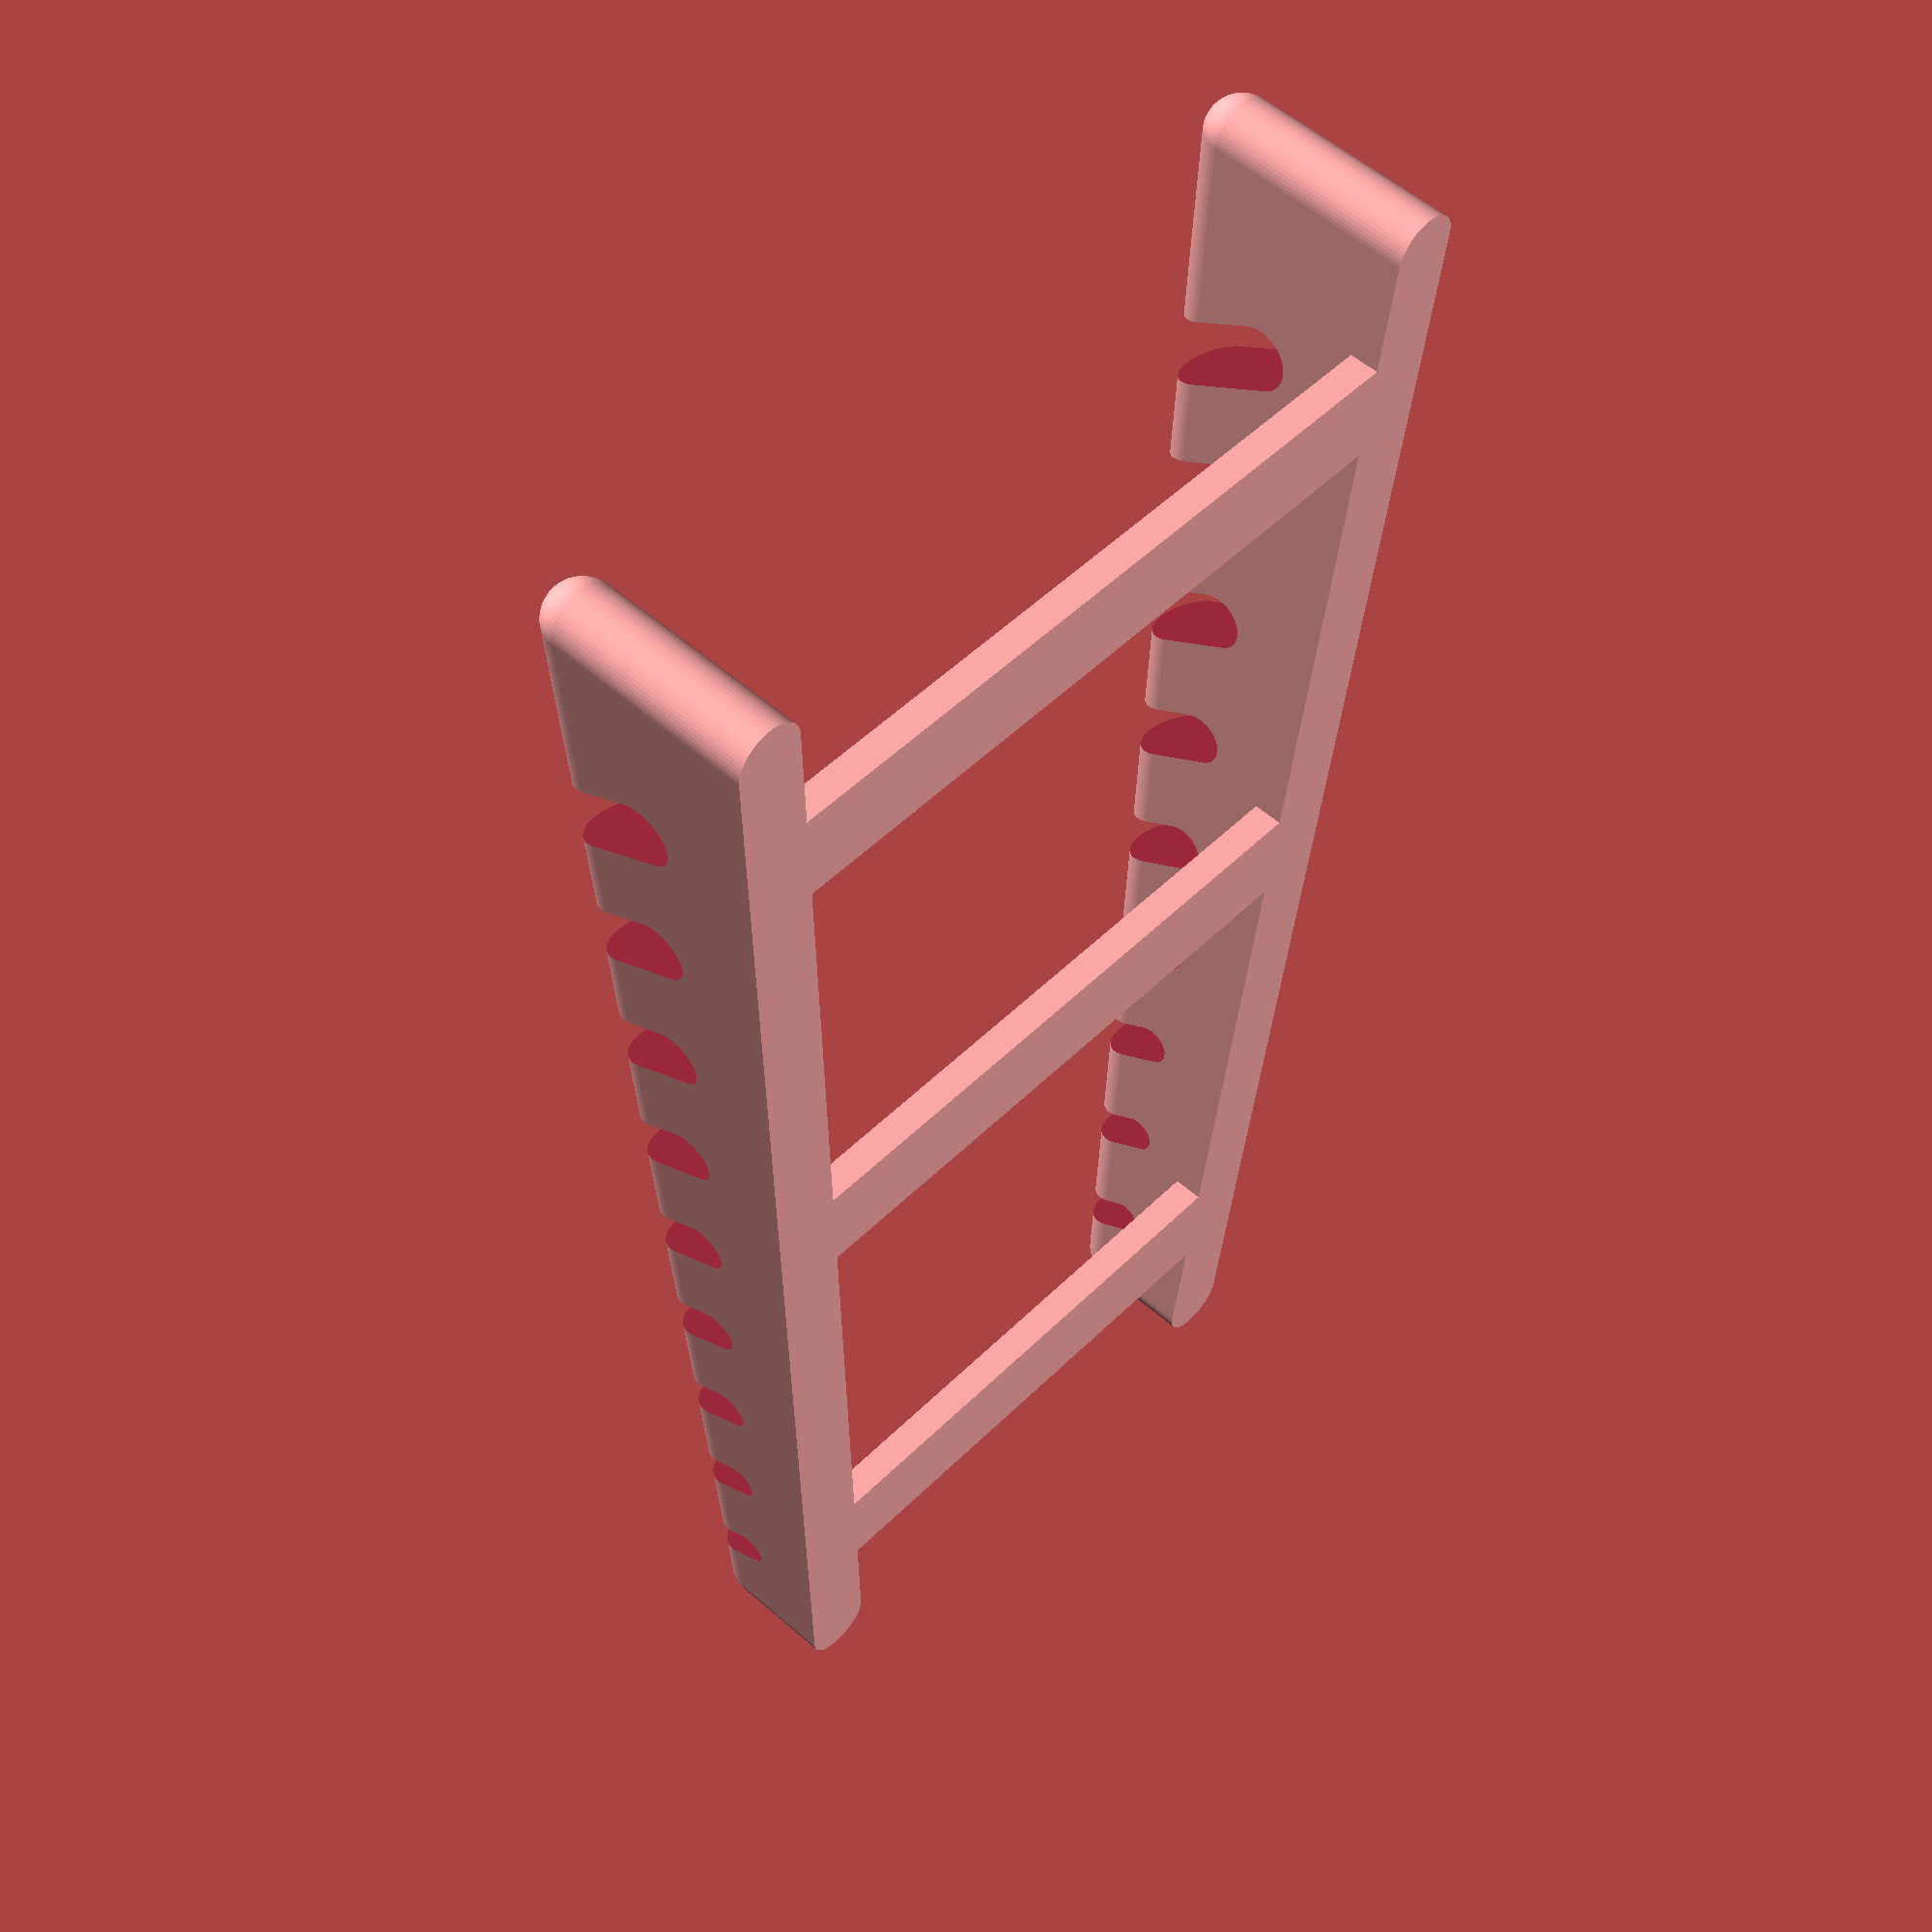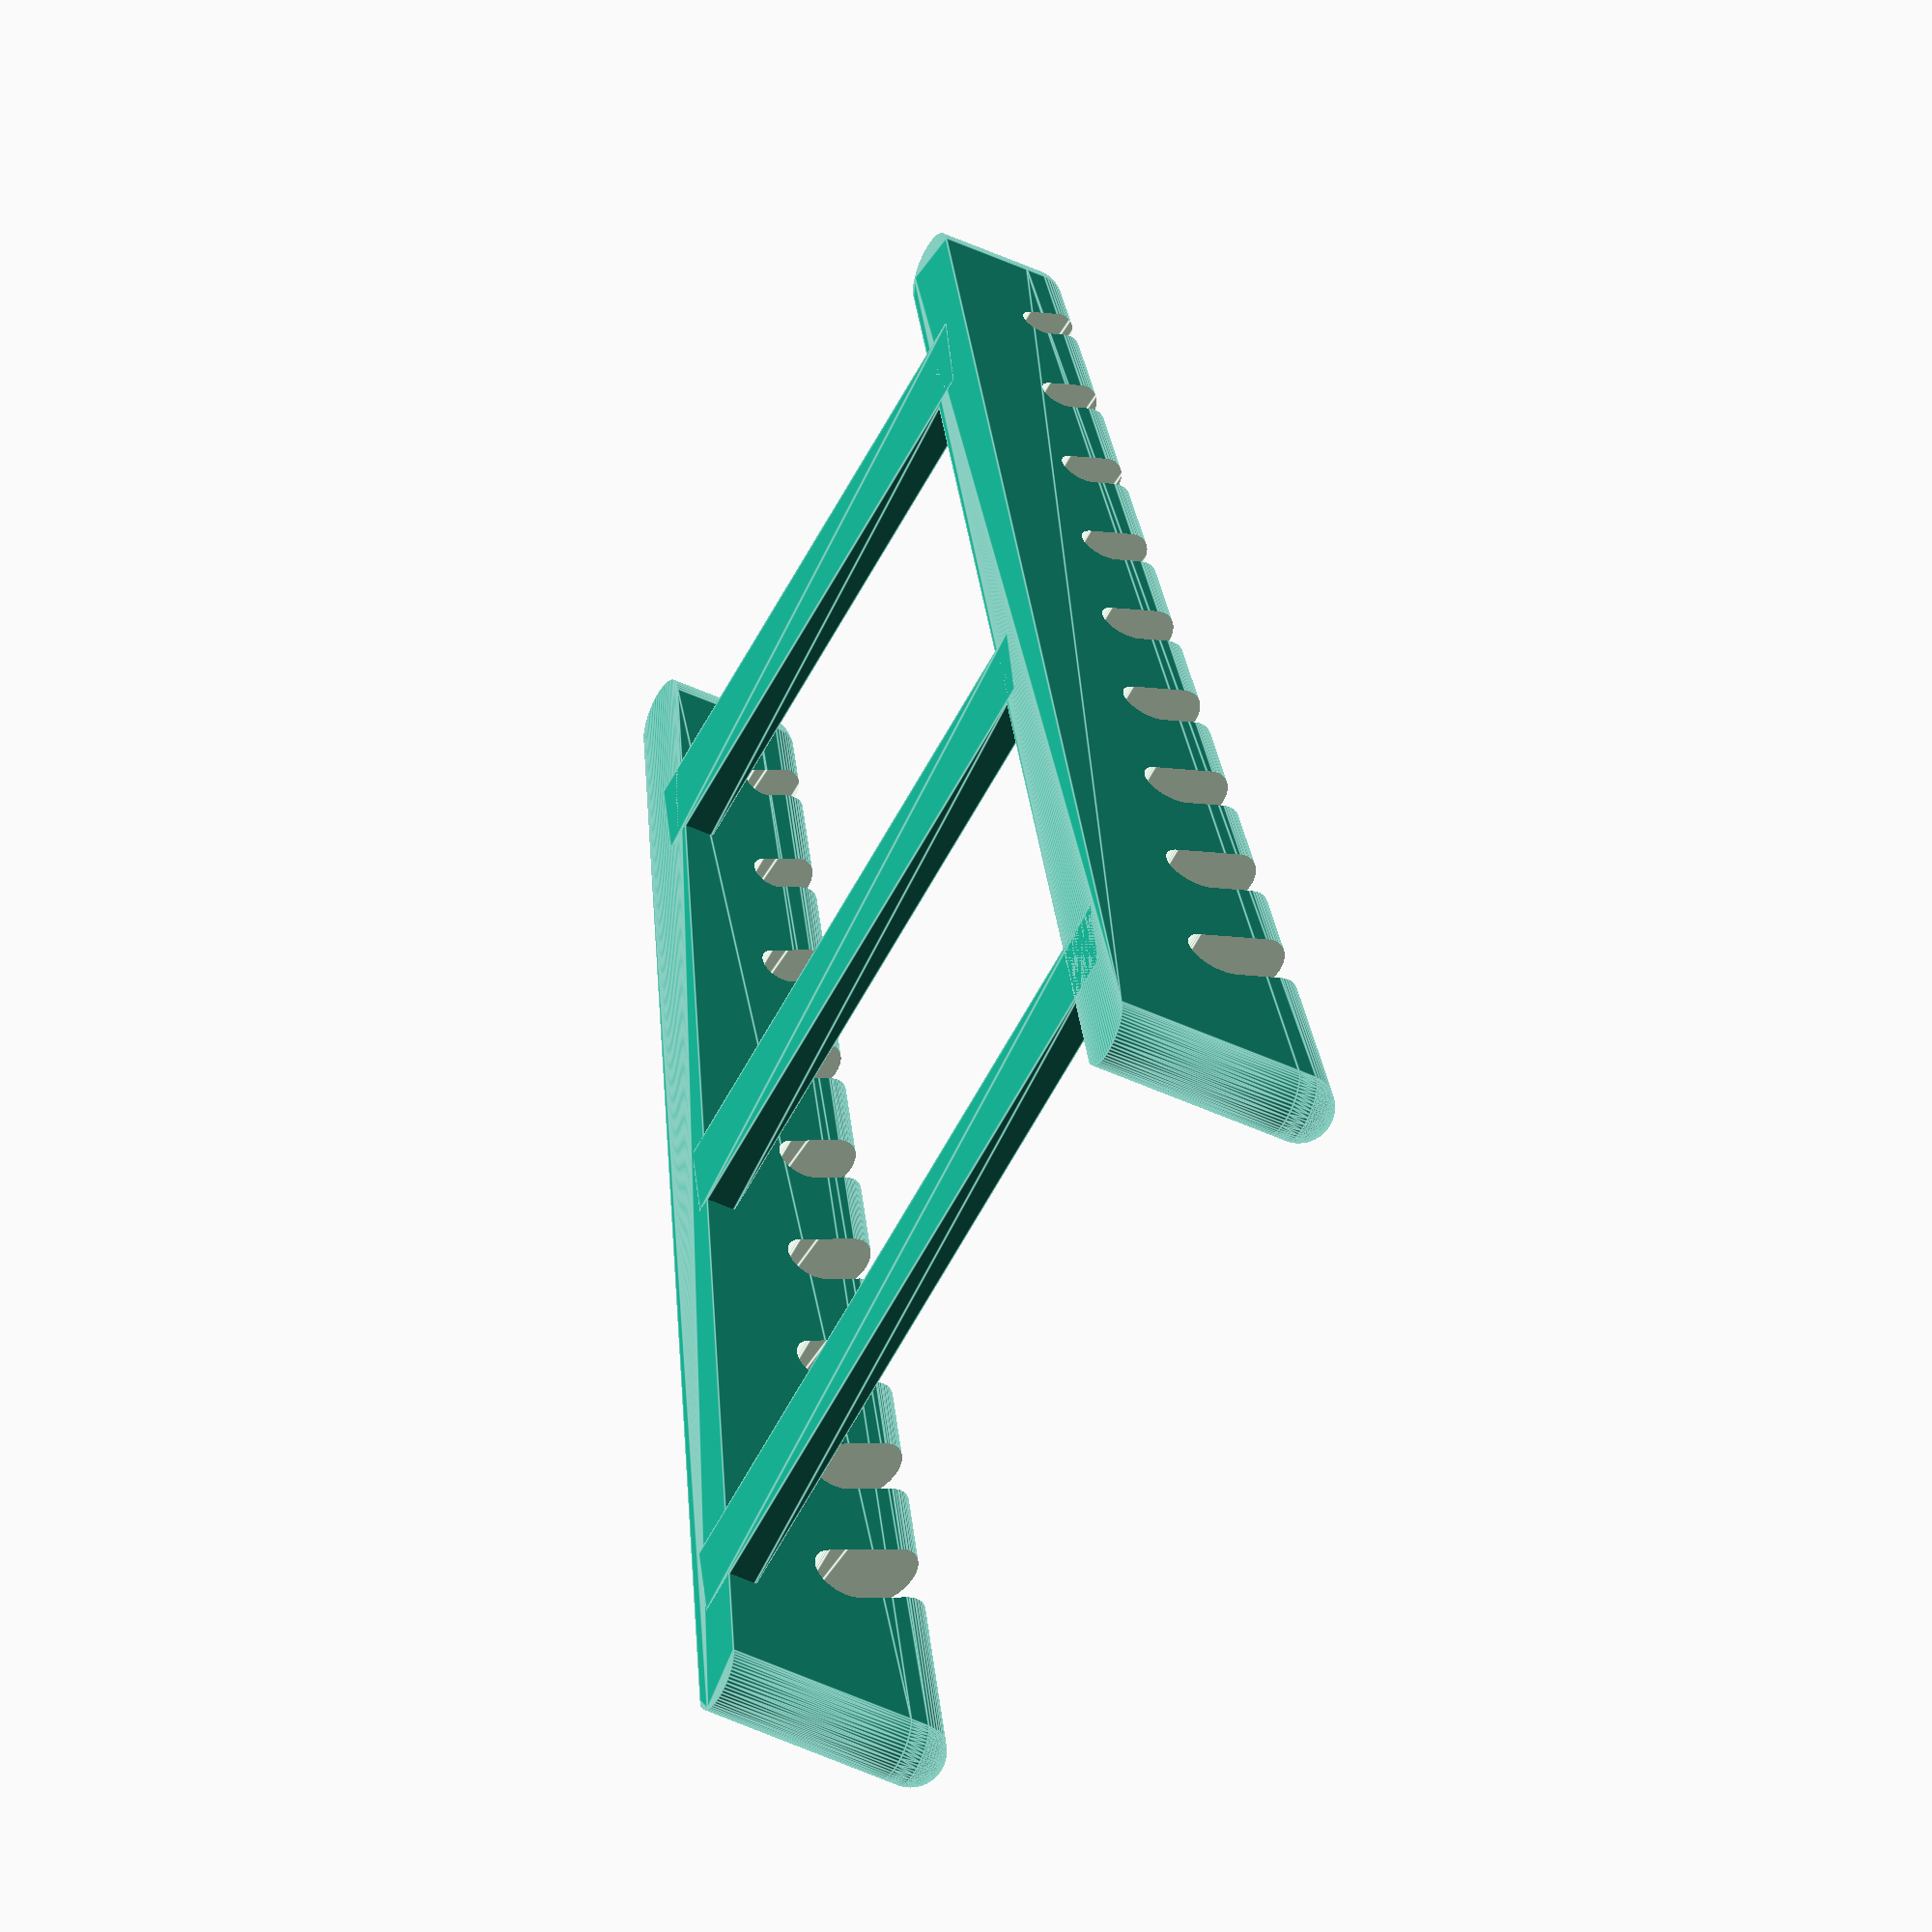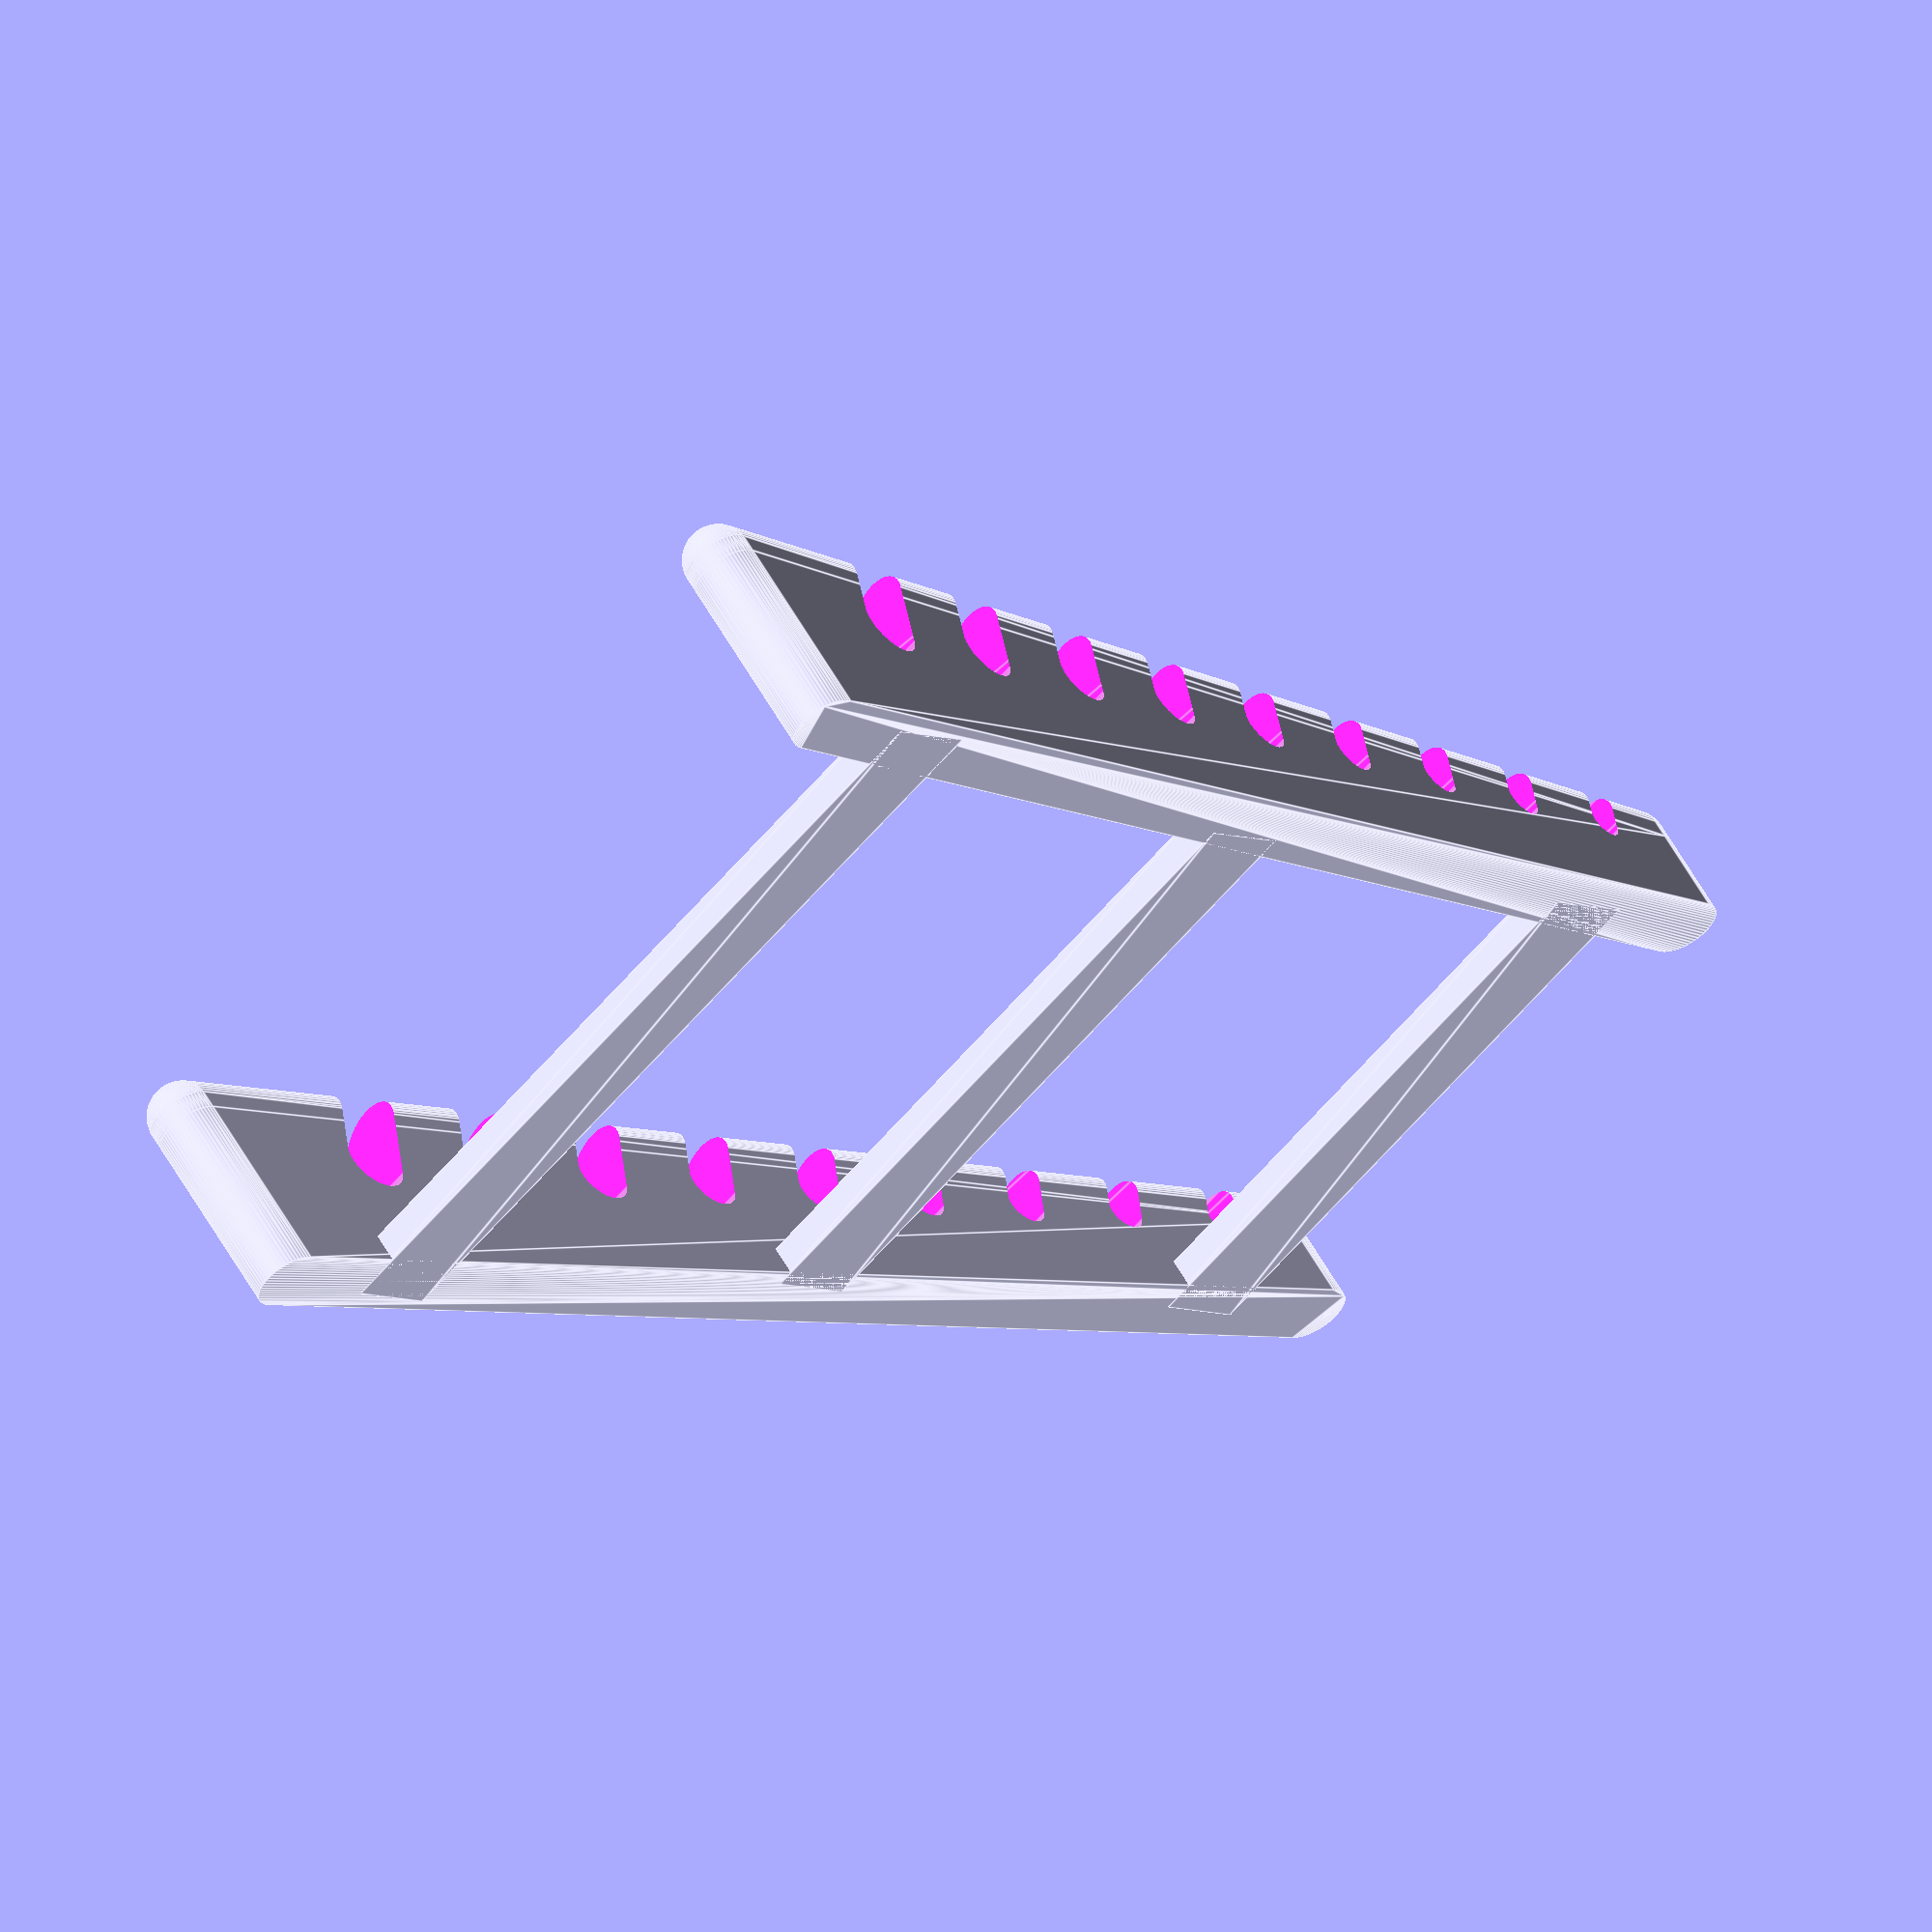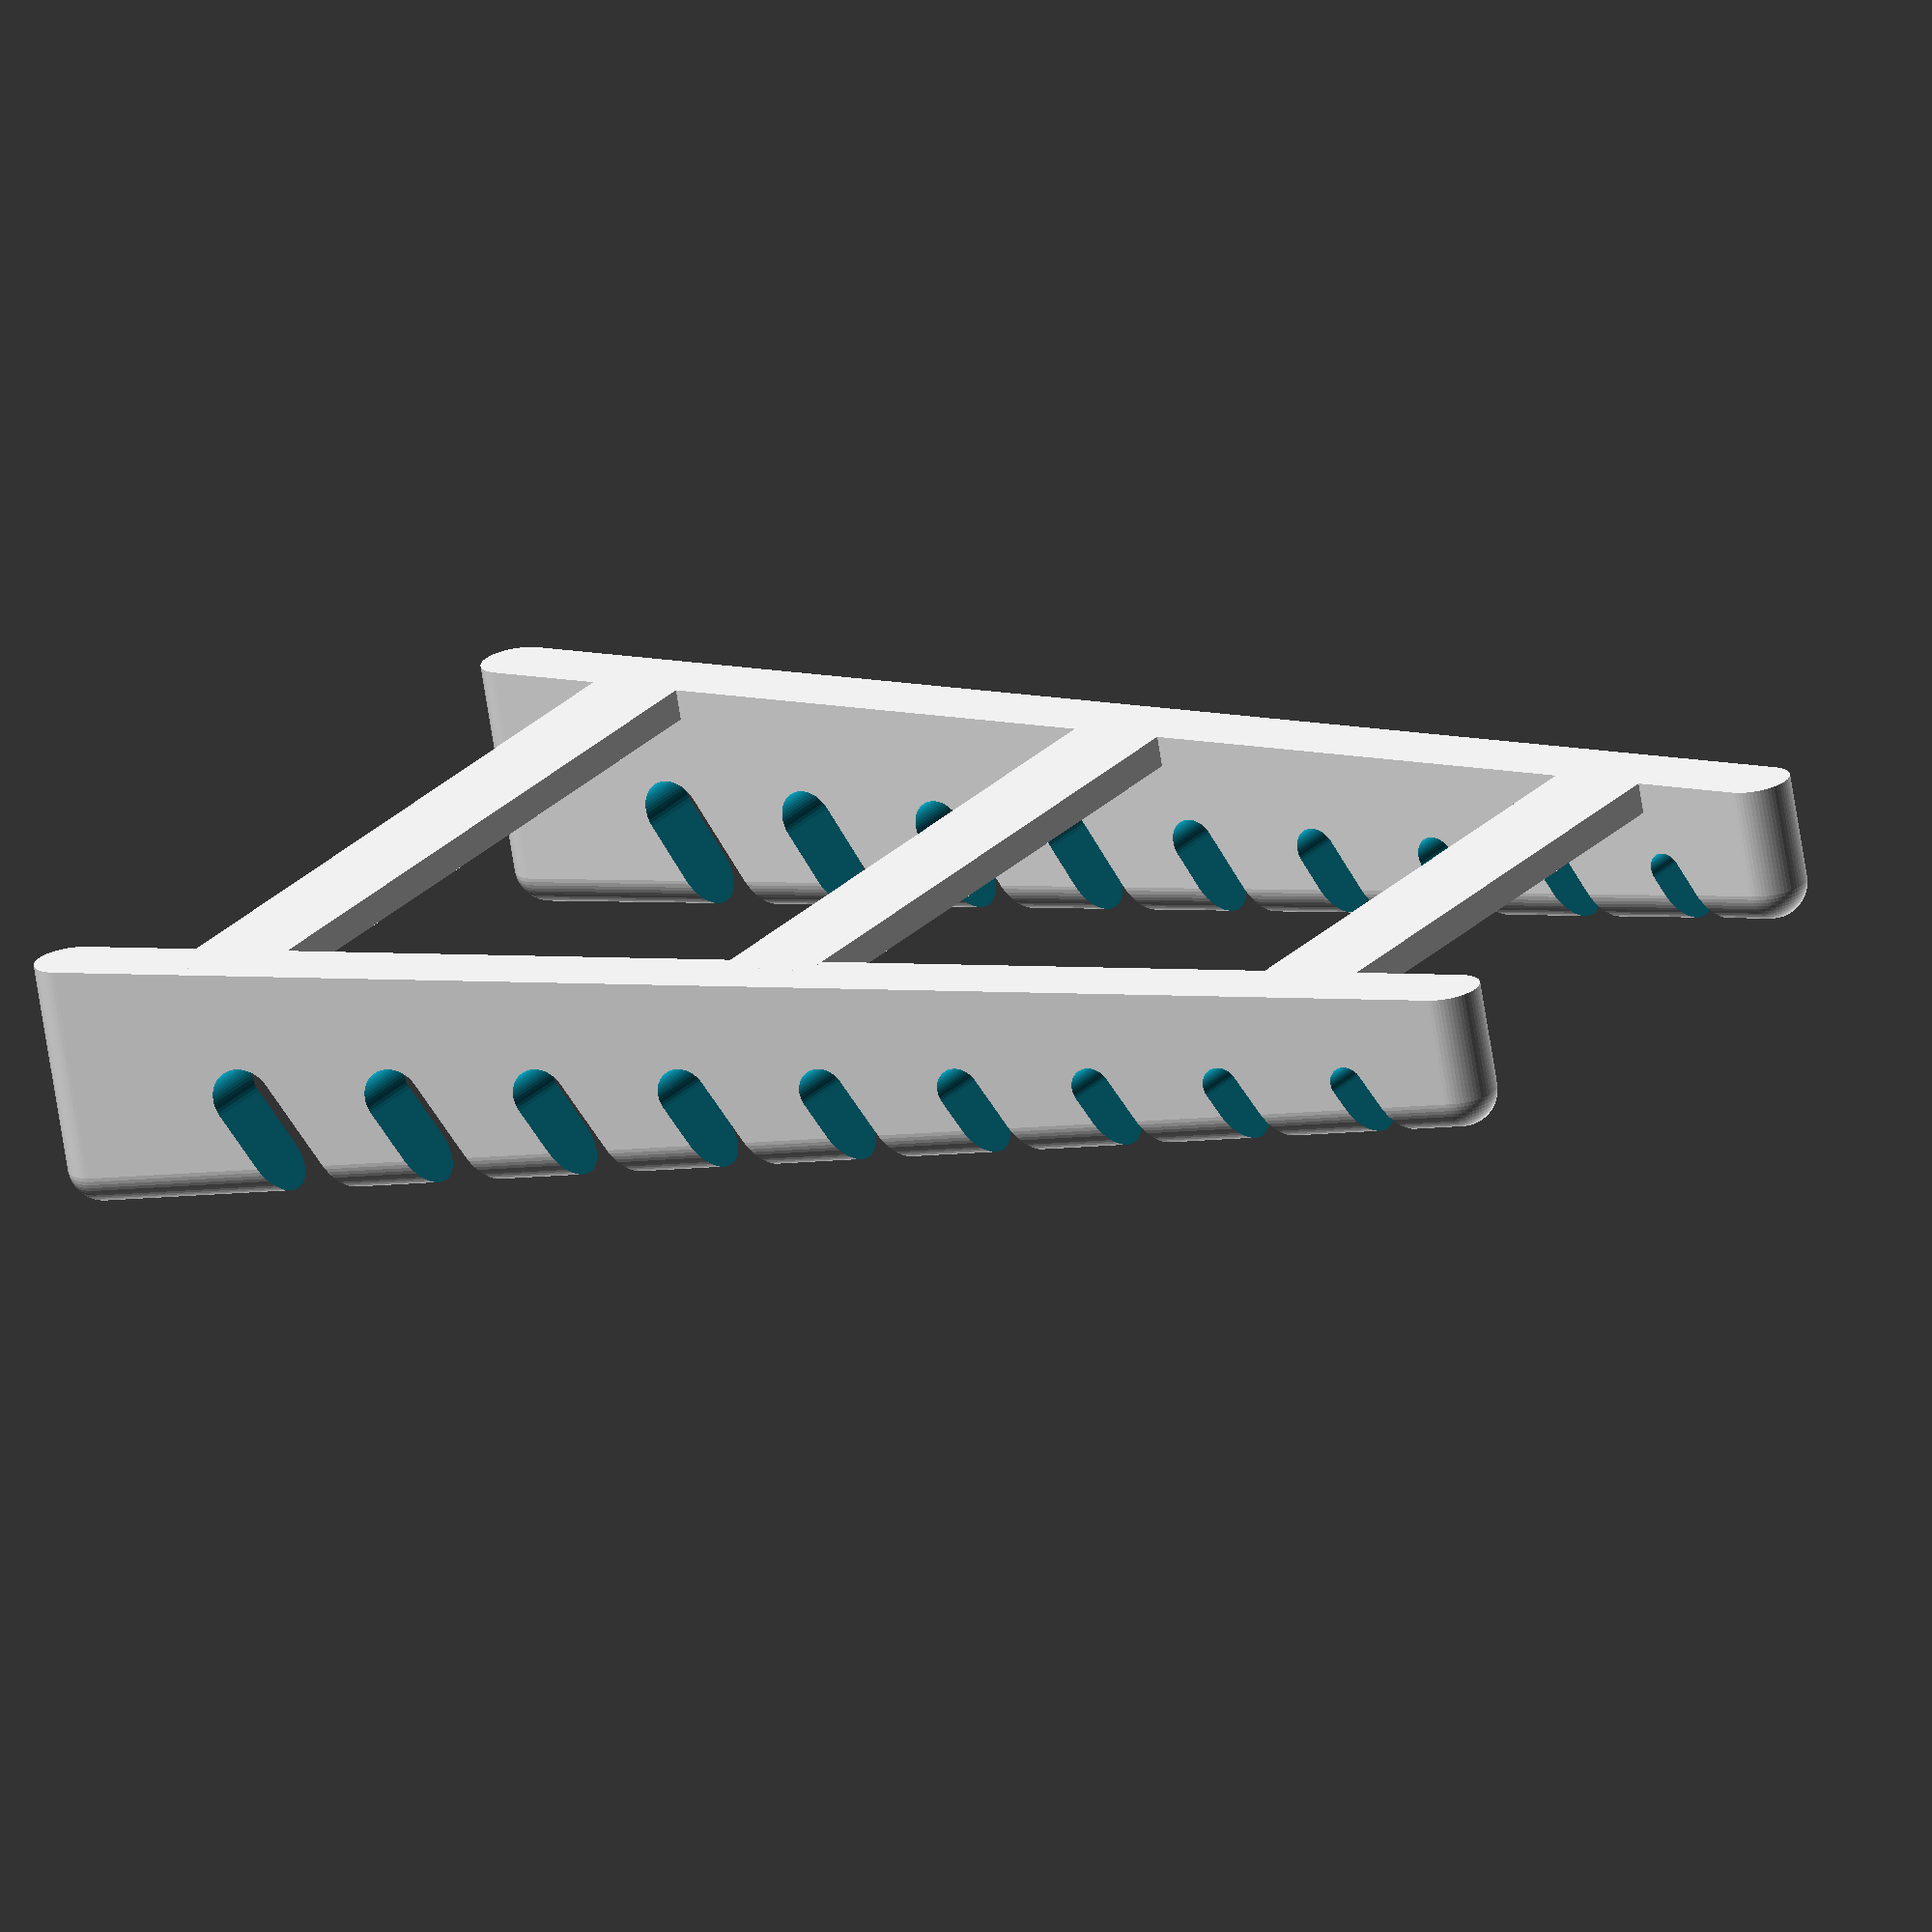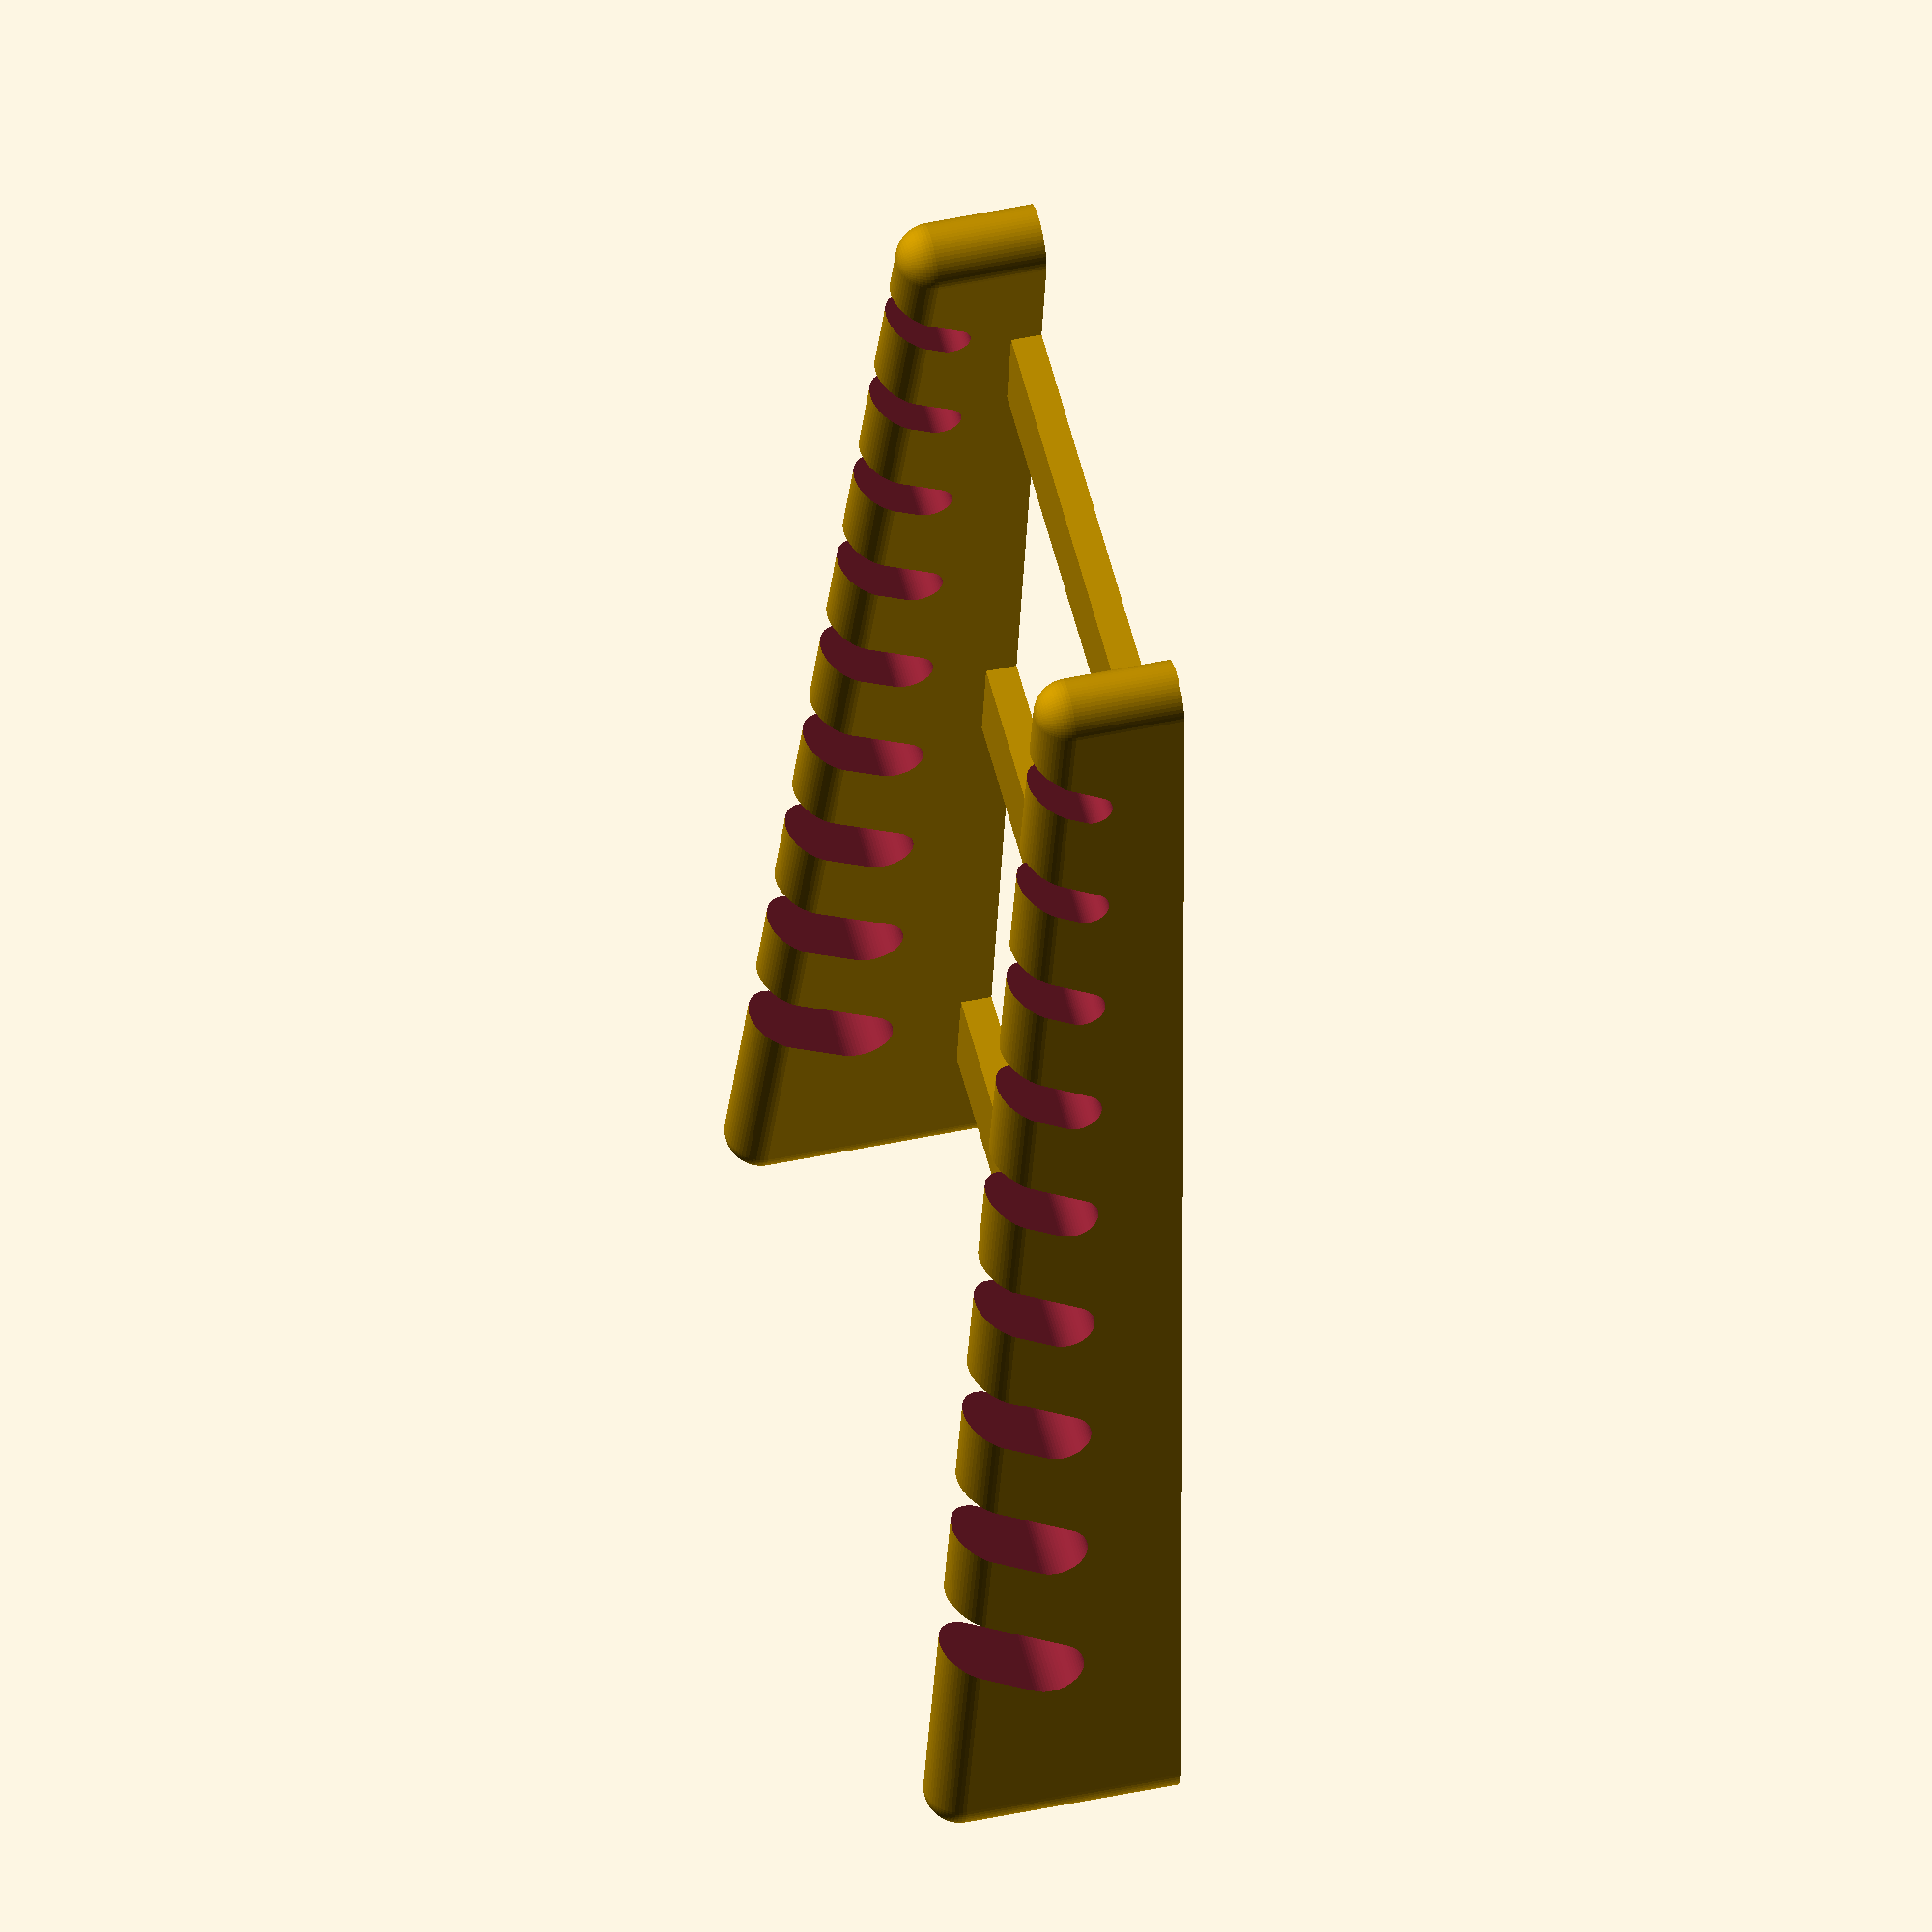
<openscad>
/*
 Customizable Spanner / Wrench Rack
 https://www.thingiverse.com/thing:2815926
 
 By Mr Jan Bassett
 Version 1.2
 
 Changelog
 v1.2 - Modified angle limits to allow the spanners to lean either way
 v1.1 - Added a factor to increase large slot heigth from base
 v1.0 - Original published design
 
 My uses         Small         Large
					W   H  L    W    H   L   Slots  Angle  Space  Factor
	11 slot -  4.5  8  65  7.0  15  105    11     30     10    1.75
	 9 slot -  3.5  7  60  6.5  13   85     9    -30     10    1.75

 */
 
 /* [Dimensions of Smallest and Largest Spanners] */
	// Wigth of smallest spanner slot
	SmallSpannerWidth = 3.5; // [3:8]
	// Height of smallest spanner slot
	SmallSpannerHeight = 7; // [5:12]
	// Support width for smallest spanner	
	SmallSpannerLength = 60; // [40:100]
	// Wigth of largest spanner slot
	LargeSpannerWidth = 6.5; // [5:10]
	// Height of largest spanner slot
	LargeSpannerHeight = 13; // [7:20]
	// Support width for largest spanner
	LargeSpannerLength = 85; // [60:150]
	
/* [Slot Details] */
	// Numner of No_of_Slots / Spanners
	No_of_Slots = 9; // [1:20]
	// Angle of No_of_Slots
	SlotAngle = -30;  // [-45:45]
	// Slot spacing
	SlotSpacing = 10;  // [5:15]
	// Rail height factor (mulitplier of SmallSpannerHeight and LargeSpannerHeight
	RailHeightFactor = 1.75; // [1.25:2.25]
	
	// Quality
	Quality = 60; // [20:200]
	
/* [Hidden */
	$fn = Quality;
	
	RailHS = RailHeightFactor*SmallSpannerHeight;	// Height of rail at small end
	RailHL = RailHeightFactor*LargeSpannerHeight;	// Height of rail at large end

	StepW = (LargeSpannerWidth-SmallSpannerWidth)/(No_of_Slots-1);	// Step in width between each spanner slot
	StepH = (RailHL-RailHS)/(No_of_Slots-1);	// Step in height between each spanner slot
	
	RailL = ((SmallSpannerWidth+LargeSpannerWidth)/2+SlotSpacing)*(No_of_Slots+1);
	SlotCOL = LargeSpannerLength+10;	// Length for slot cut out parts

rack();

module rack() {
	difference() {
		union() {
			// Rails
			hull() {
				translate([RailL/2,-(SmallSpannerLength/2)+(SmallSpannerWidth/2),0]) union() {
					cylinder(r=SmallSpannerWidth,h=RailHS-SmallSpannerWidth);
					translate([0,0,RailHS-SmallSpannerWidth/2+-.01]) sphere(r=SmallSpannerWidth);
				}
				translate([-RailL/2,-(LargeSpannerLength/2)+(SmallSpannerWidth/2),0]) union() {
					cylinder(r=SmallSpannerWidth,h=RailHL-SmallSpannerWidth);
					translate([0,0,RailHL-SmallSpannerWidth/2+-.01]) sphere(r=SmallSpannerWidth);
				}
			}
			hull() {
				translate([RailL/2,(SmallSpannerLength/2)-(SmallSpannerWidth/2),0]) union() {
					cylinder(r=SmallSpannerWidth,h=RailHS-SmallSpannerWidth);
					translate([0,0,RailHS-SmallSpannerWidth/2+-.01]) sphere(r=SmallSpannerWidth);
				}
				translate([-RailL/2,(LargeSpannerLength/2)-(SmallSpannerWidth/2),0]) union() {
					cylinder(r=SmallSpannerWidth,h=RailHL-SmallSpannerWidth);
					translate([0,0,RailHL-SmallSpannerWidth/2+-.01]) sphere(r=SmallSpannerWidth);
				}
			}
			// Cross bars
			BridgeSW=SmallSpannerLength-SmallSpannerWidth+((1/No_of_Slots)*(LargeSpannerLength-SmallSpannerLength));
			translate([(RailL/2)-(1/No_of_Slots)*RailL,0.1,1.5]) hull() {
				translate([0,BridgeSW/2,0]) cube([10,0.1,3],center=true);
				translate([0,-BridgeSW/2,0]) cube([10,0.1,3],center=true);
			}
			BridgeLW=LargeSpannerLength---((1/No_of_Slots)*(LargeSpannerLength-SmallSpannerLength));
			translate([-((RailL/2)-(1/No_of_Slots)*RailL),0.1,1.5]) hull() {
				translate([0,BridgeLW/2,0]) cube([10,0.1,3],center=true);
				translate([0,-BridgeLW/2,0]) cube([10,0.1,3],center=true);
			}
			if (RailL>99) {
				BridgeMW=SmallSpannerLength+((LargeSpannerLength-SmallSpannerLength)/2)-(SmallSpannerWidth+(LargeSpannerWidth-SmallSpannerWidth));
				translate([0,0.1,1.5]) hull() {
					translate([0,BridgeMW/2,0]) cube([10,0.1,3],center=true);
					translate([0,-BridgeMW/2,0]) cube([10,0.1,3],center=true);
				}
			}
		}
		for (Slot=[1:No_of_Slots]) {
			SlotW = (Slot-1)*StepW+SmallSpannerWidth;
			SlotAngleW = ((SlotW-SmallSpannerWidth)/2)+SmallSpannerWidth;
			SlotH = (Slot-1)*StepH+SmallSpannerHeight;
			SlotHO = (RailL/2)-((Slot-0.25)*(SlotSpacing+SlotAngleW))-(sin(SlotAngle)*SlotH);
			SlotHP = SlotHO-(Slot-1)*(SlotAngleW+SlotSpacing);
			SlotVO = ((Slot-1)*1.25*StepH)+(RailHS+(3/4*SmallSpannerWidth));
			SlotVP = SlotVO;
			translate([SlotHO,0,SlotVO]) rotate([0,-SlotAngle,0]) hull() {
				rotate([90,0,0]) cylinder(d=SlotW,h=SlotCOL,center=true);
				translate([0,0,-SlotH]) rotate([90,0,0]) cylinder(d=SlotW,h=SlotCOL,center=true);
			}
		}
	}
}
</openscad>
<views>
elev=125.2 azim=266.4 roll=47.2 proj=p view=wireframe
elev=228.2 azim=99.2 roll=297.6 proj=o view=edges
elev=120.5 azim=313.7 roll=29.3 proj=o view=edges
elev=71.1 azim=147.8 roll=189.0 proj=o view=wireframe
elev=312.7 azim=275.3 roll=76.4 proj=o view=solid
</views>
